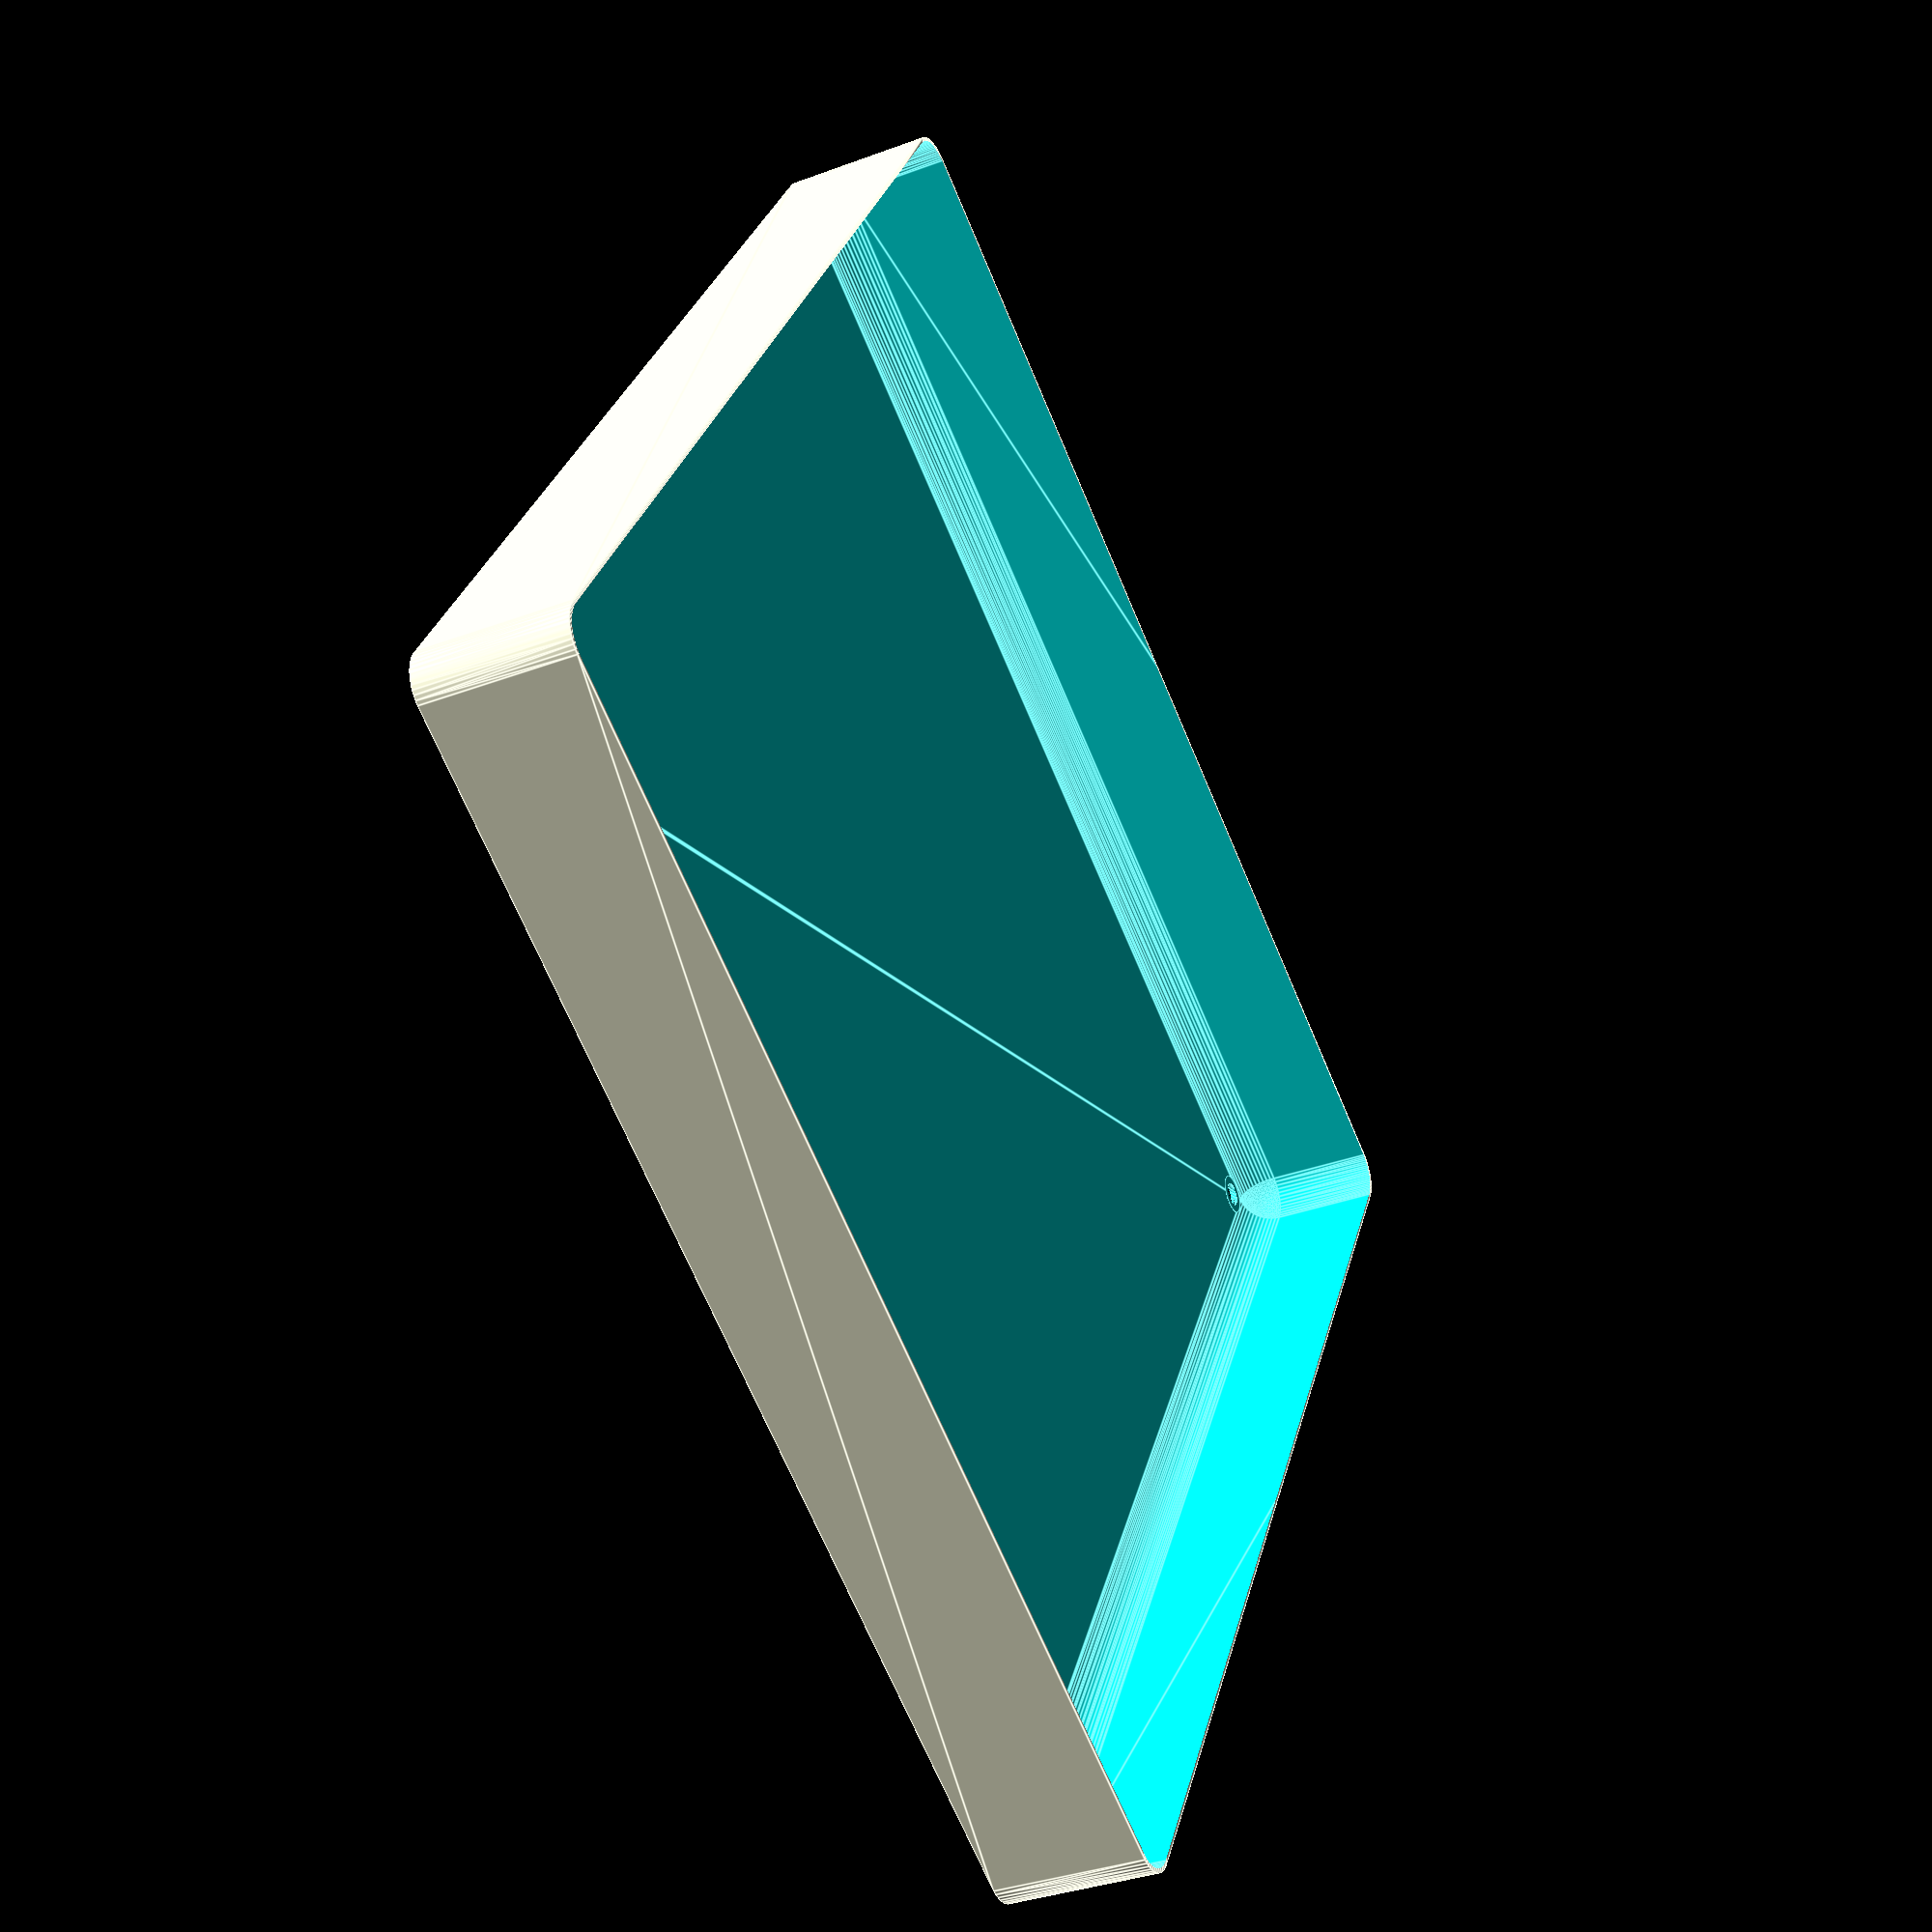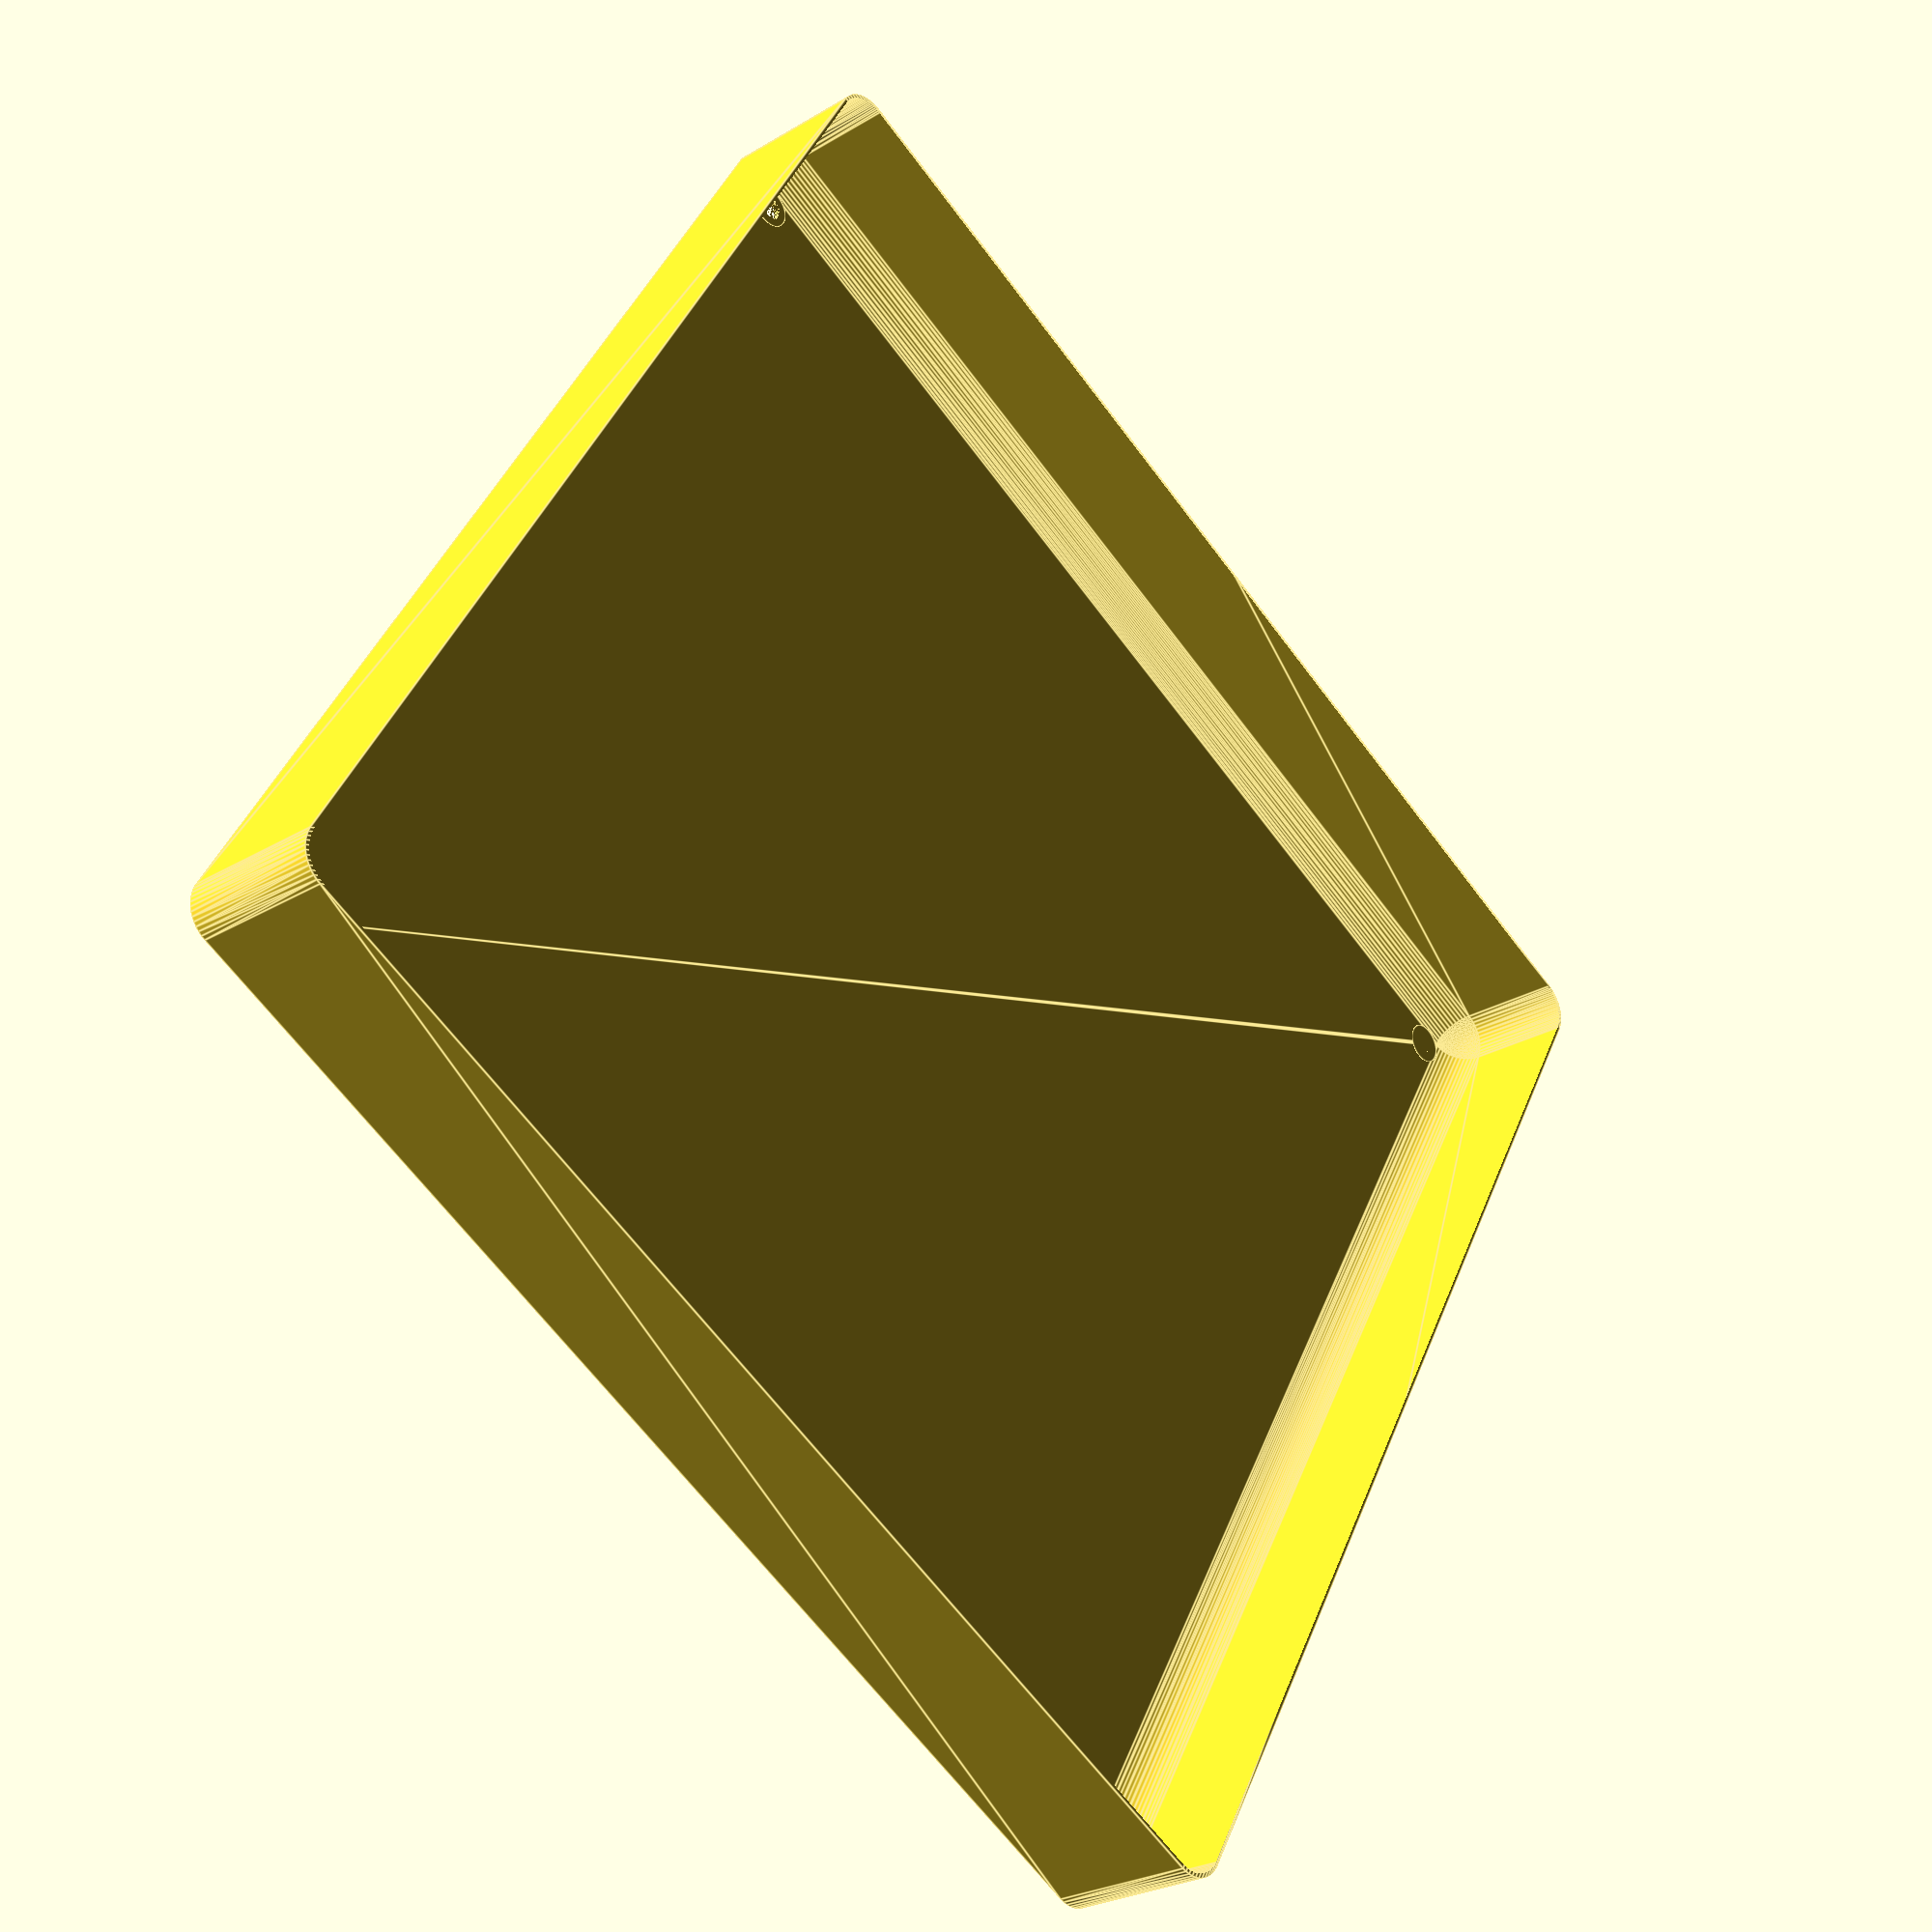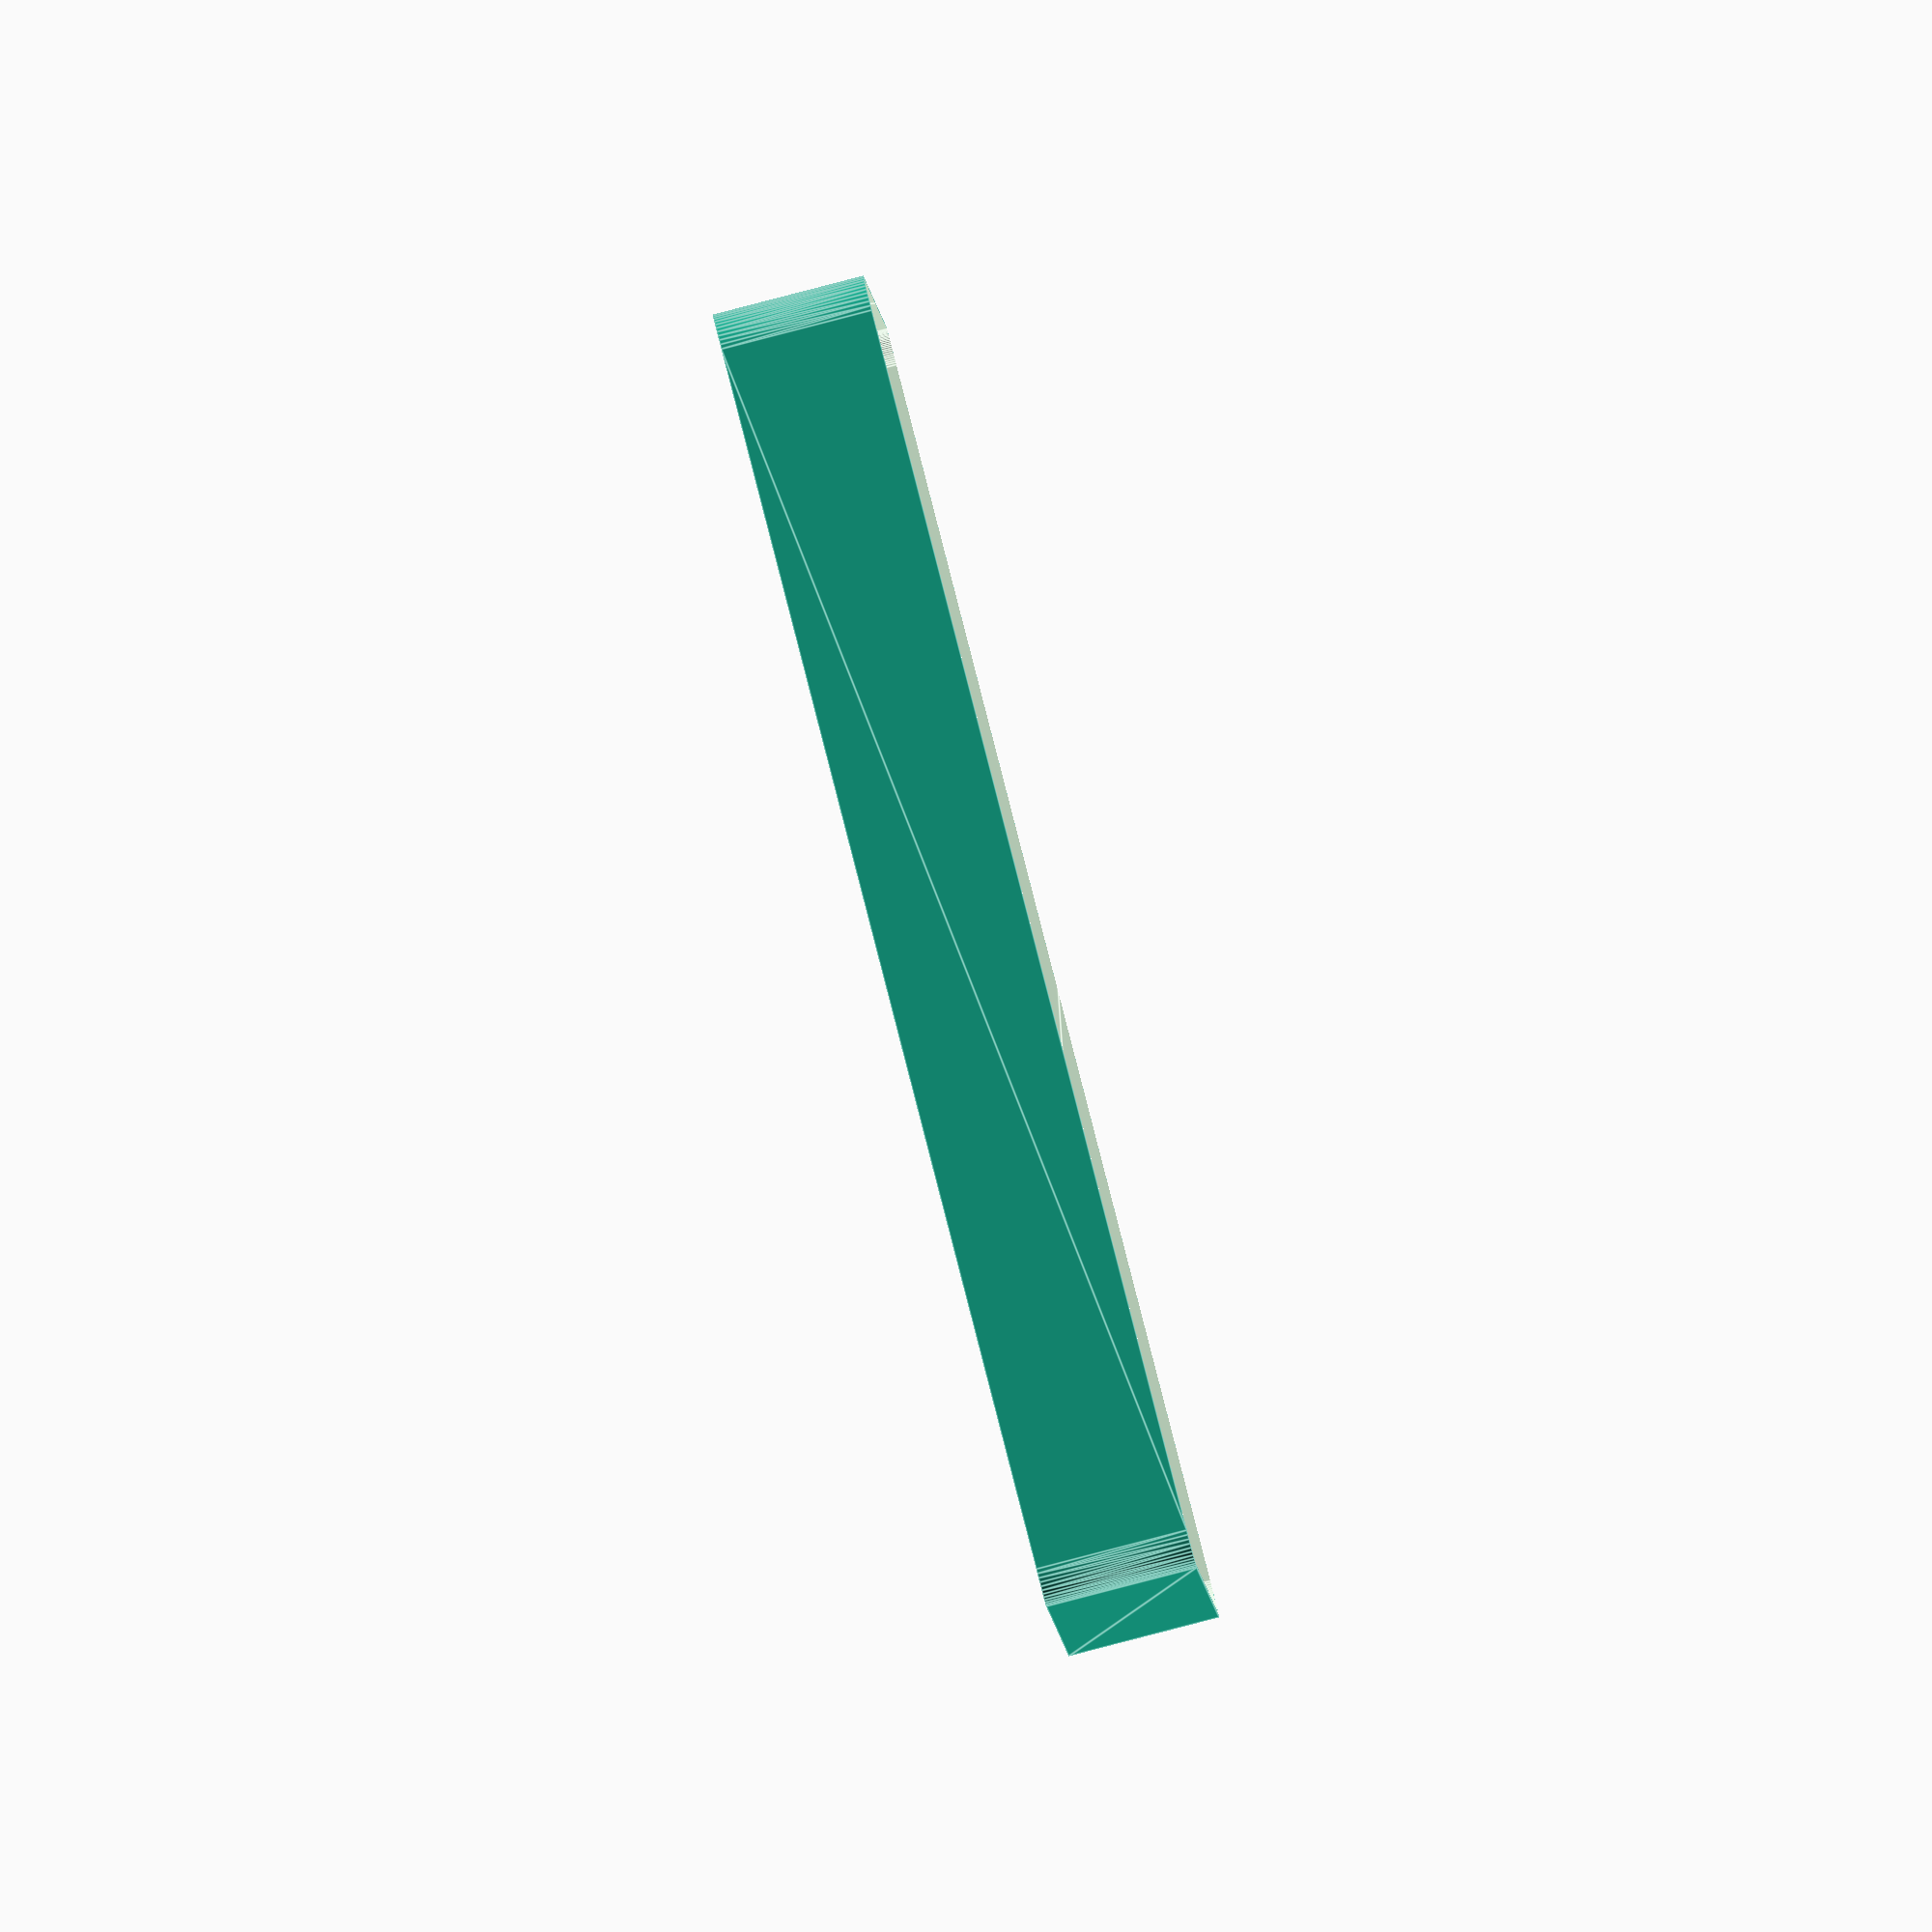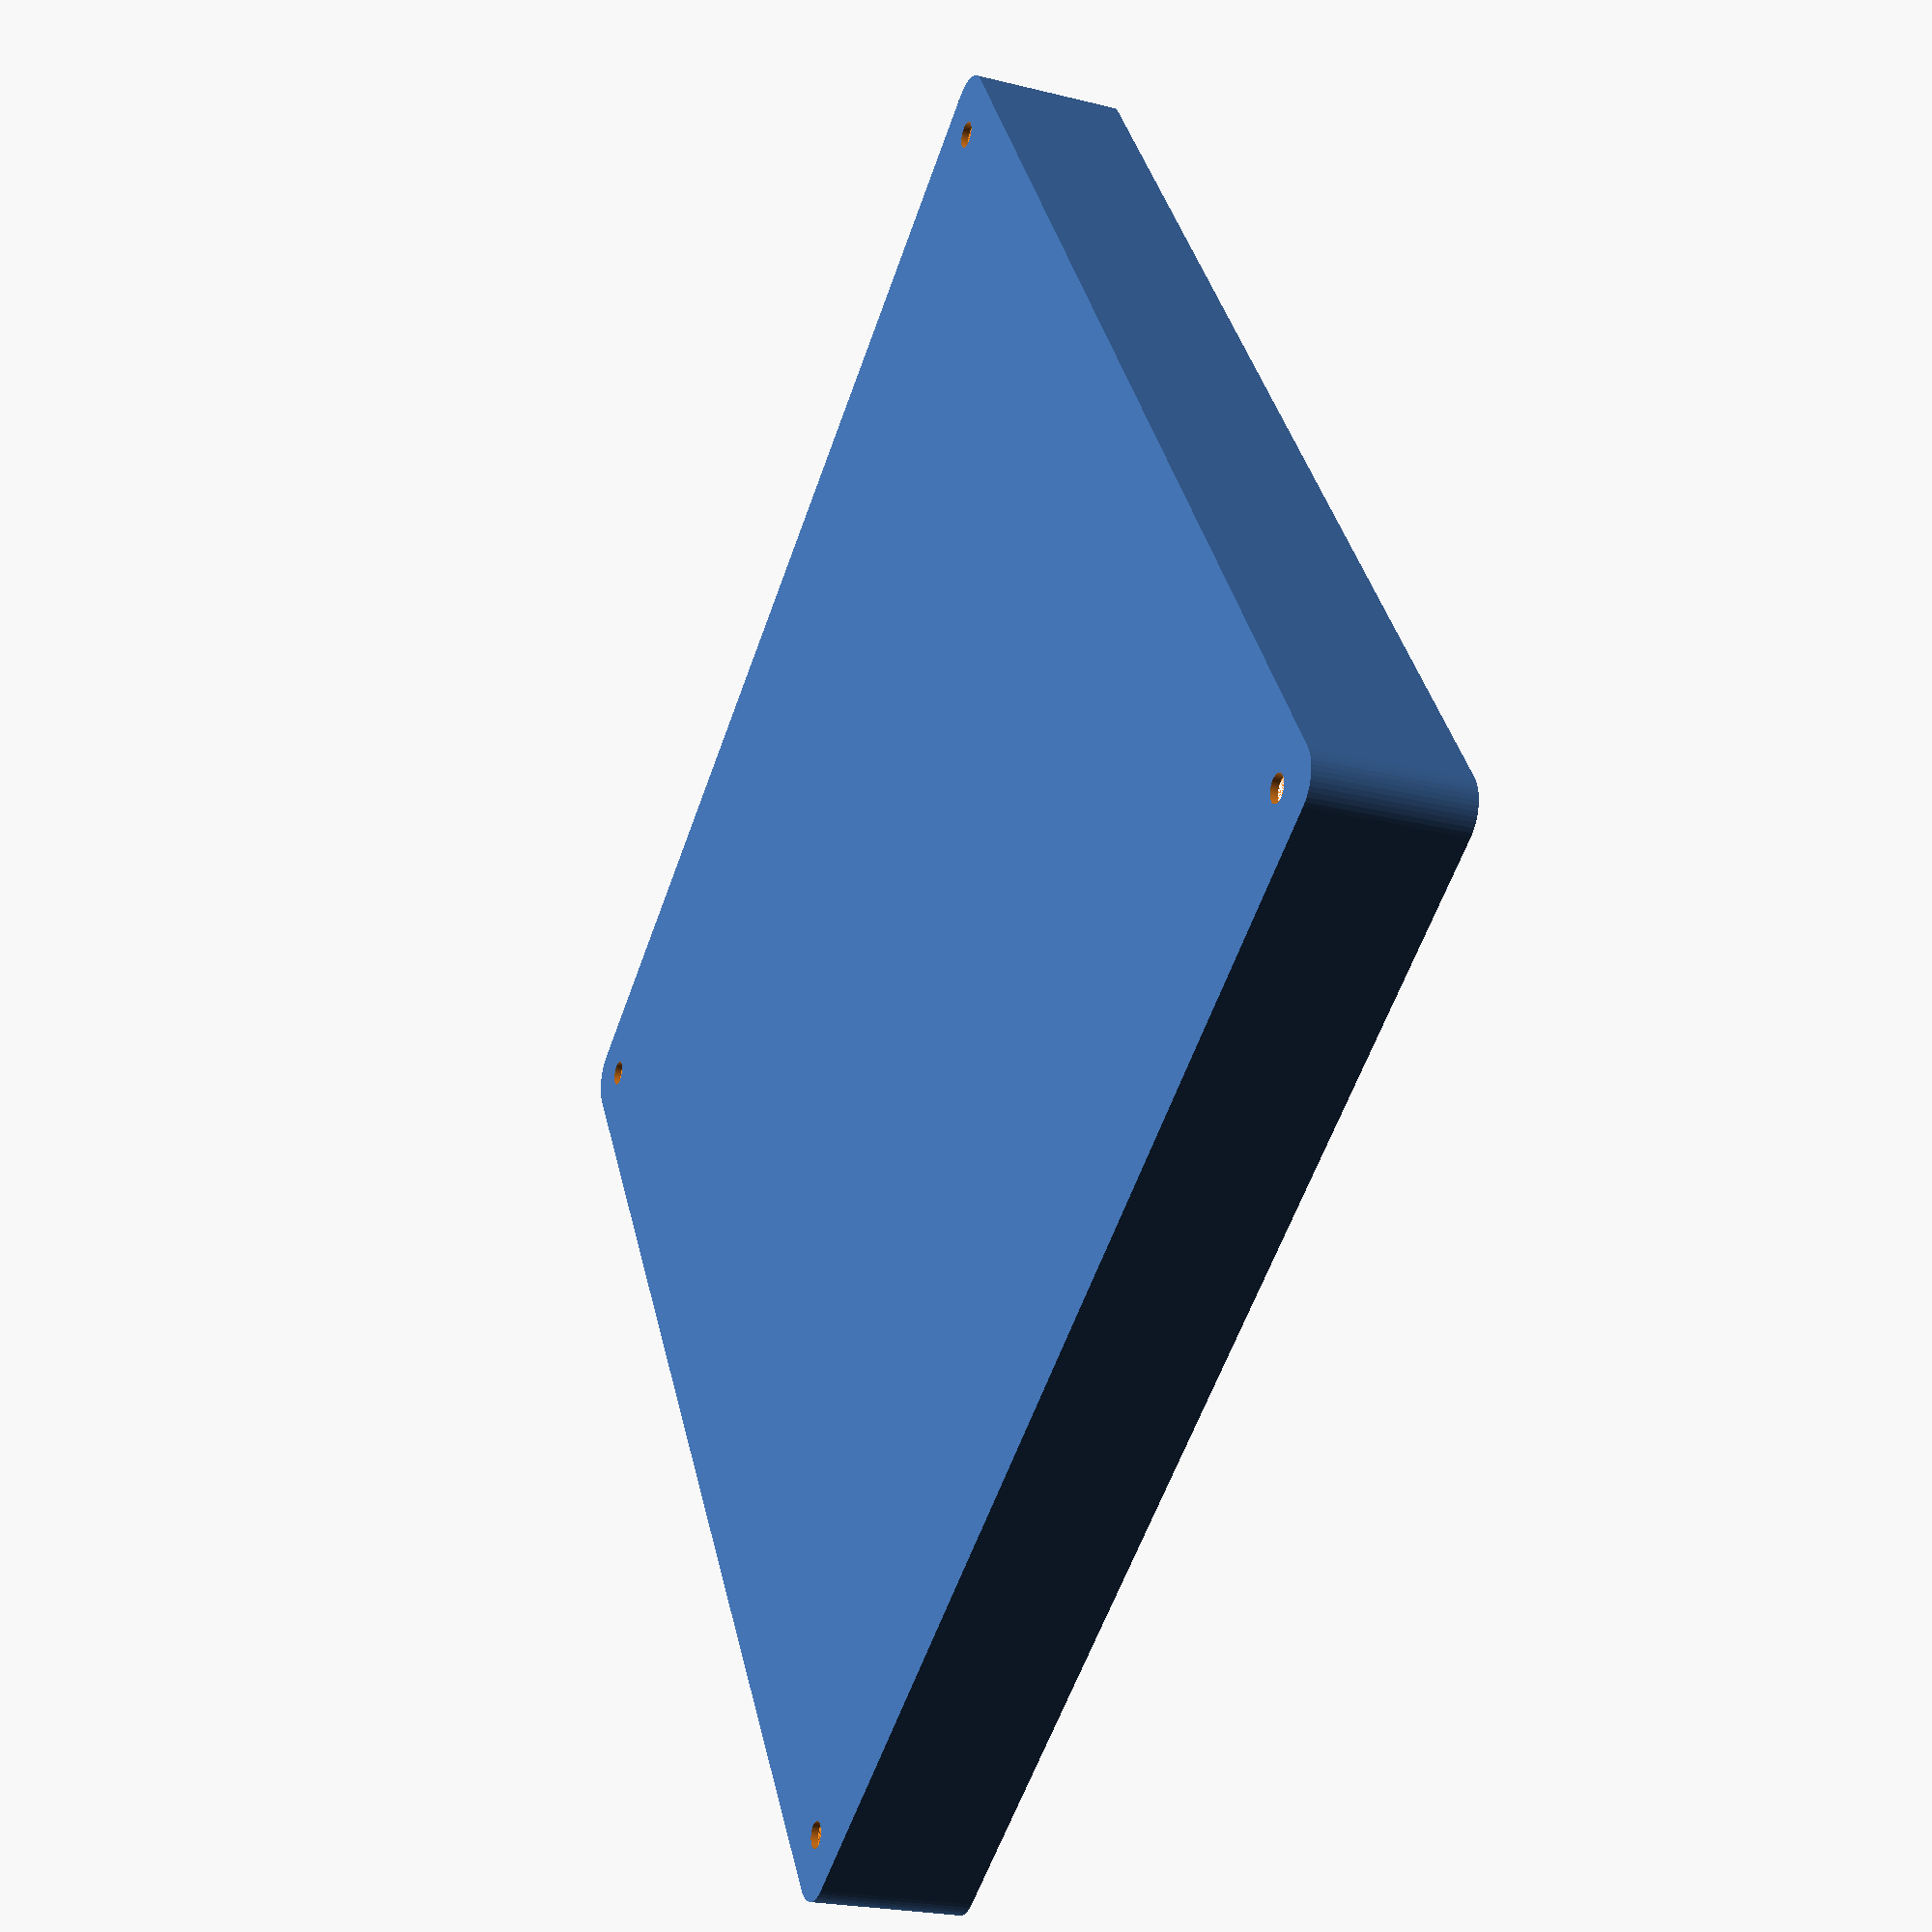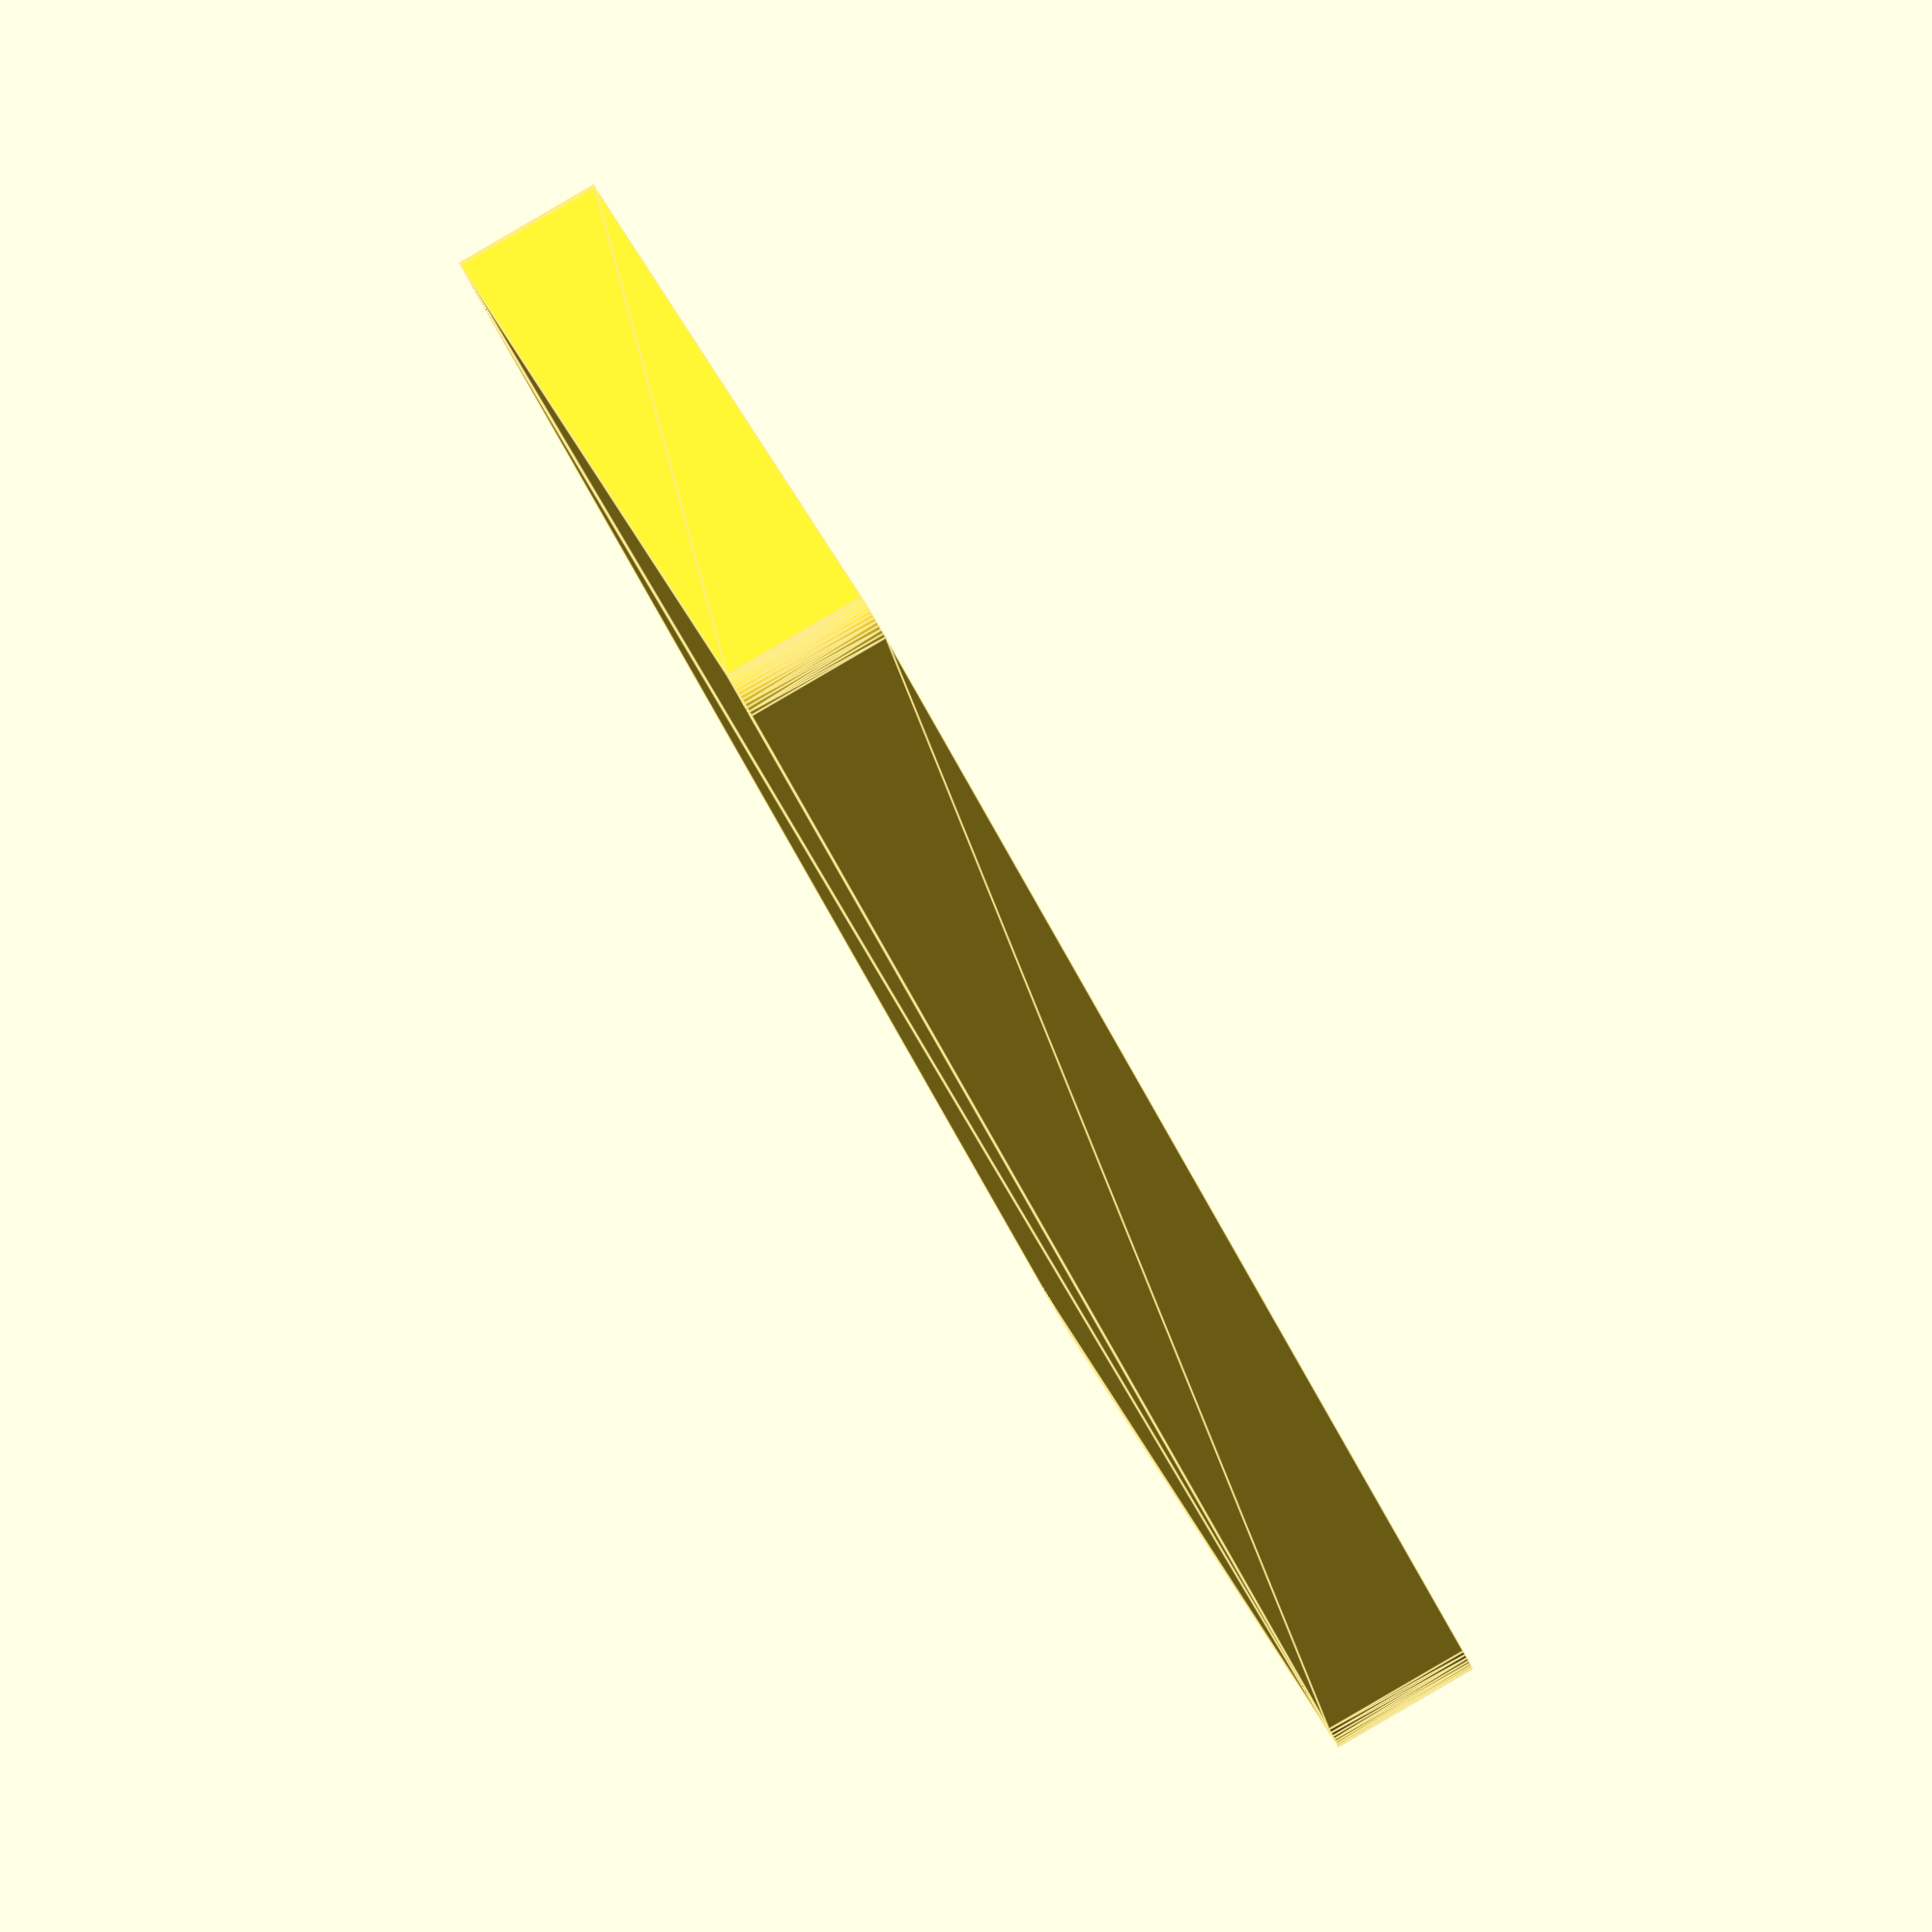
<openscad>
$fn = 50;


difference() {
	union() {
		hull() {
			translate(v = [-85.0000000000, 85.0000000000, 0]) {
				cylinder(h = 21, r = 5);
			}
			translate(v = [85.0000000000, 85.0000000000, 0]) {
				cylinder(h = 21, r = 5);
			}
			translate(v = [-85.0000000000, -85.0000000000, 0]) {
				cylinder(h = 21, r = 5);
			}
			translate(v = [85.0000000000, -85.0000000000, 0]) {
				cylinder(h = 21, r = 5);
			}
		}
	}
	union() {
		translate(v = [-82.5000000000, -82.5000000000, 1]) {
			rotate(a = [0, 0, 0]) {
				difference() {
					union() {
						translate(v = [0, 0, -10.0000000000]) {
							cylinder(h = 10, r = 1.5000000000);
						}
						cylinder(h = 3.2000000000, r = 3.0000000000);
						translate(v = [0, 0, -10.0000000000]) {
							cylinder(h = 10, r = 1.8000000000);
						}
						translate(v = [0, 0, -10.0000000000]) {
							cylinder(h = 10, r = 1.5000000000);
						}
					}
					union();
				}
			}
		}
		translate(v = [82.5000000000, -82.5000000000, 1]) {
			rotate(a = [0, 0, 0]) {
				difference() {
					union() {
						translate(v = [0, 0, -10.0000000000]) {
							cylinder(h = 10, r = 1.5000000000);
						}
						cylinder(h = 3.2000000000, r = 3.0000000000);
						translate(v = [0, 0, -10.0000000000]) {
							cylinder(h = 10, r = 1.8000000000);
						}
						translate(v = [0, 0, -10.0000000000]) {
							cylinder(h = 10, r = 1.5000000000);
						}
					}
					union();
				}
			}
		}
		translate(v = [-82.5000000000, 82.5000000000, 1]) {
			rotate(a = [0, 0, 0]) {
				difference() {
					union() {
						translate(v = [0, 0, -10.0000000000]) {
							cylinder(h = 10, r = 1.5000000000);
						}
						cylinder(h = 3.2000000000, r = 3.0000000000);
						translate(v = [0, 0, -10.0000000000]) {
							cylinder(h = 10, r = 1.8000000000);
						}
						translate(v = [0, 0, -10.0000000000]) {
							cylinder(h = 10, r = 1.5000000000);
						}
					}
					union();
				}
			}
		}
		translate(v = [82.5000000000, 82.5000000000, 1]) {
			rotate(a = [0, 0, 0]) {
				difference() {
					union() {
						translate(v = [0, 0, -10.0000000000]) {
							cylinder(h = 10, r = 1.5000000000);
						}
						cylinder(h = 3.2000000000, r = 3.0000000000);
						translate(v = [0, 0, -10.0000000000]) {
							cylinder(h = 10, r = 1.8000000000);
						}
						translate(v = [0, 0, -10.0000000000]) {
							cylinder(h = 10, r = 1.5000000000);
						}
					}
					union();
				}
			}
		}
		translate(v = [0, 0, 1]) {
			hull() {
				union() {
					translate(v = [-84.7500000000, 84.7500000000, 4.7500000000]) {
						cylinder(h = 31.5000000000, r = 4.7500000000);
					}
					translate(v = [-84.7500000000, 84.7500000000, 4.7500000000]) {
						sphere(r = 4.7500000000);
					}
					translate(v = [-84.7500000000, 84.7500000000, 36.2500000000]) {
						sphere(r = 4.7500000000);
					}
				}
				union() {
					translate(v = [84.7500000000, 84.7500000000, 4.7500000000]) {
						cylinder(h = 31.5000000000, r = 4.7500000000);
					}
					translate(v = [84.7500000000, 84.7500000000, 4.7500000000]) {
						sphere(r = 4.7500000000);
					}
					translate(v = [84.7500000000, 84.7500000000, 36.2500000000]) {
						sphere(r = 4.7500000000);
					}
				}
				union() {
					translate(v = [-84.7500000000, -84.7500000000, 4.7500000000]) {
						cylinder(h = 31.5000000000, r = 4.7500000000);
					}
					translate(v = [-84.7500000000, -84.7500000000, 4.7500000000]) {
						sphere(r = 4.7500000000);
					}
					translate(v = [-84.7500000000, -84.7500000000, 36.2500000000]) {
						sphere(r = 4.7500000000);
					}
				}
				union() {
					translate(v = [84.7500000000, -84.7500000000, 4.7500000000]) {
						cylinder(h = 31.5000000000, r = 4.7500000000);
					}
					translate(v = [84.7500000000, -84.7500000000, 4.7500000000]) {
						sphere(r = 4.7500000000);
					}
					translate(v = [84.7500000000, -84.7500000000, 36.2500000000]) {
						sphere(r = 4.7500000000);
					}
				}
			}
		}
	}
}
</openscad>
<views>
elev=35.0 azim=210.0 roll=296.4 proj=p view=edges
elev=26.3 azim=299.9 roll=313.4 proj=p view=edges
elev=88.3 azim=94.1 roll=284.5 proj=o view=edges
elev=203.1 azim=122.7 roll=293.0 proj=p view=wireframe
elev=272.4 azim=155.1 roll=239.8 proj=o view=edges
</views>
